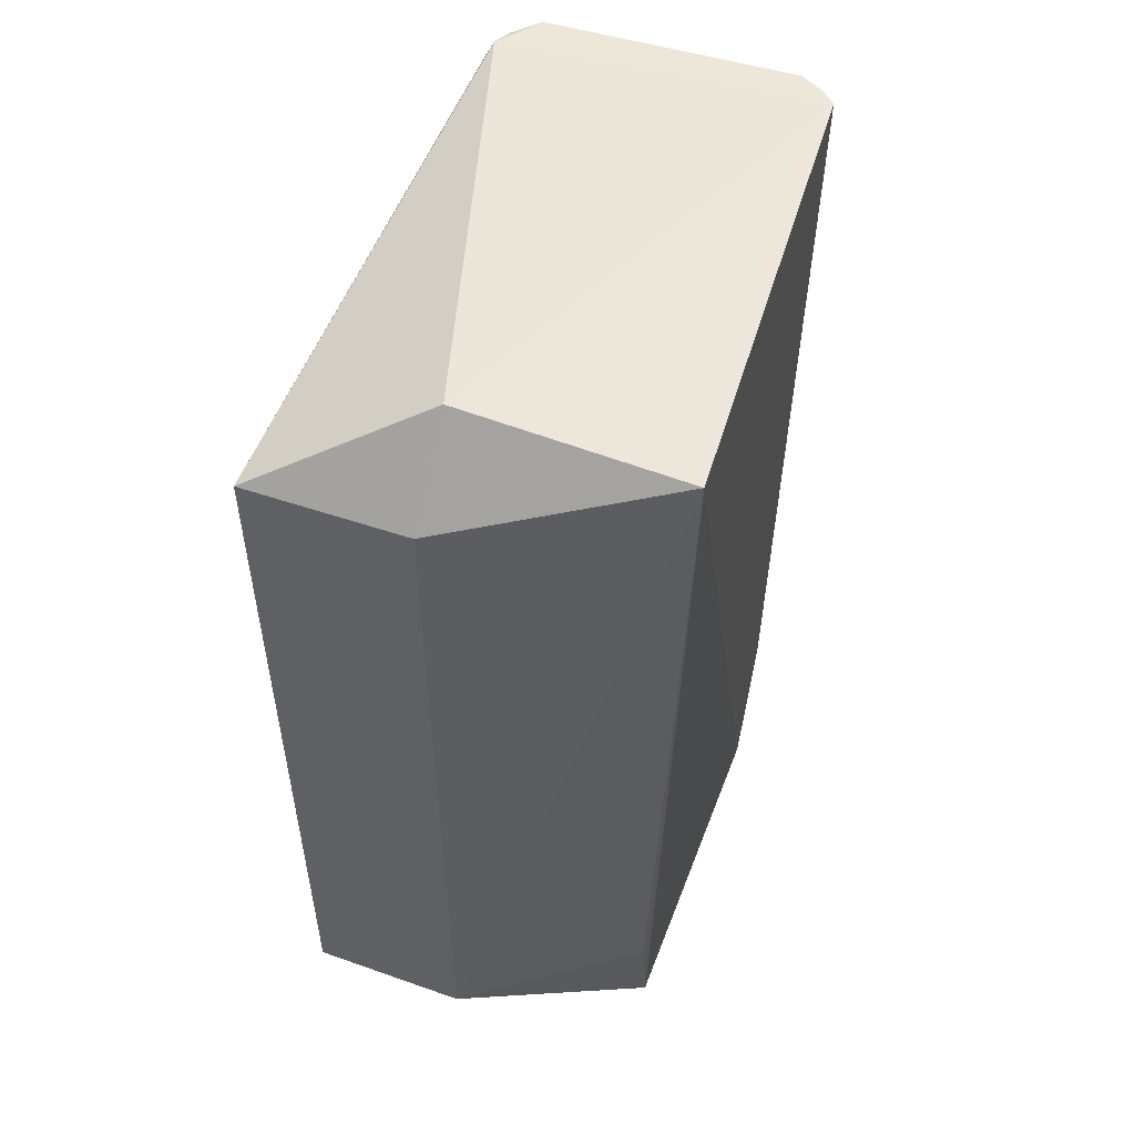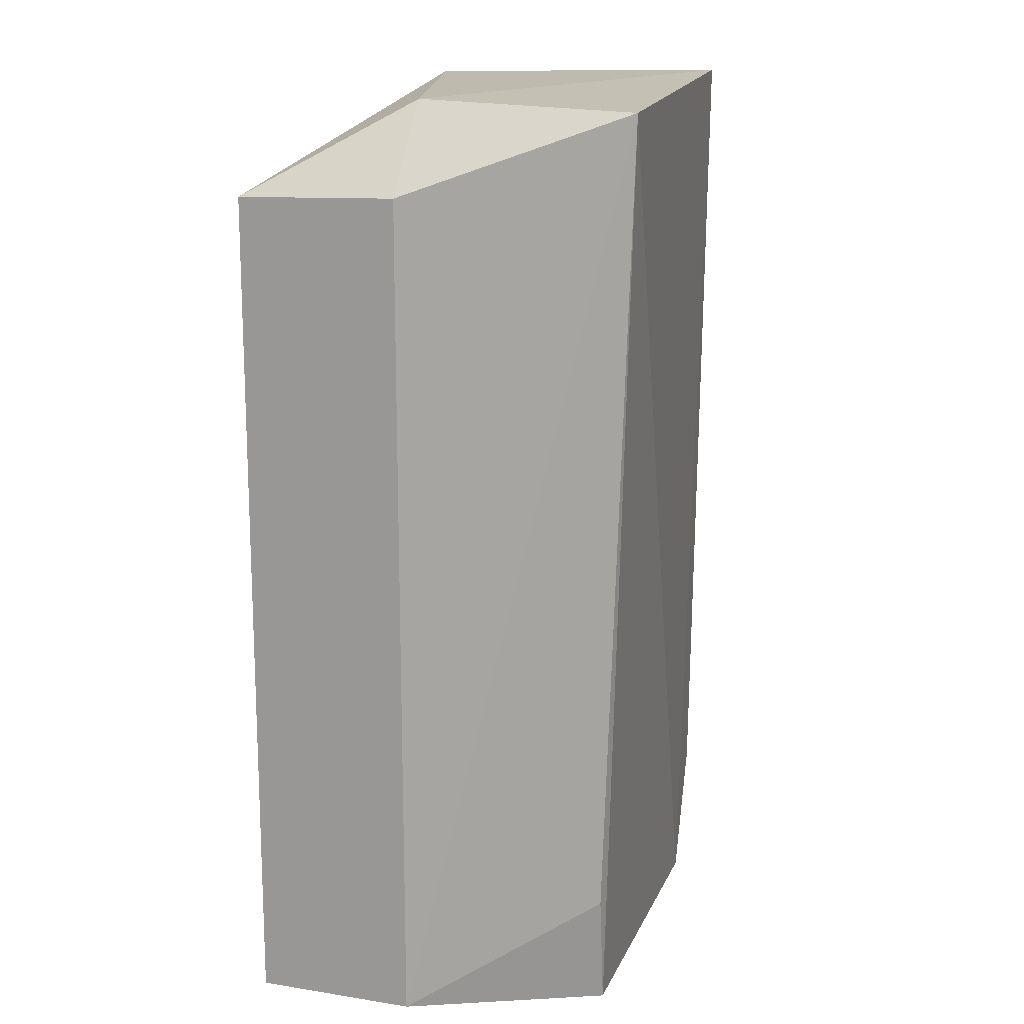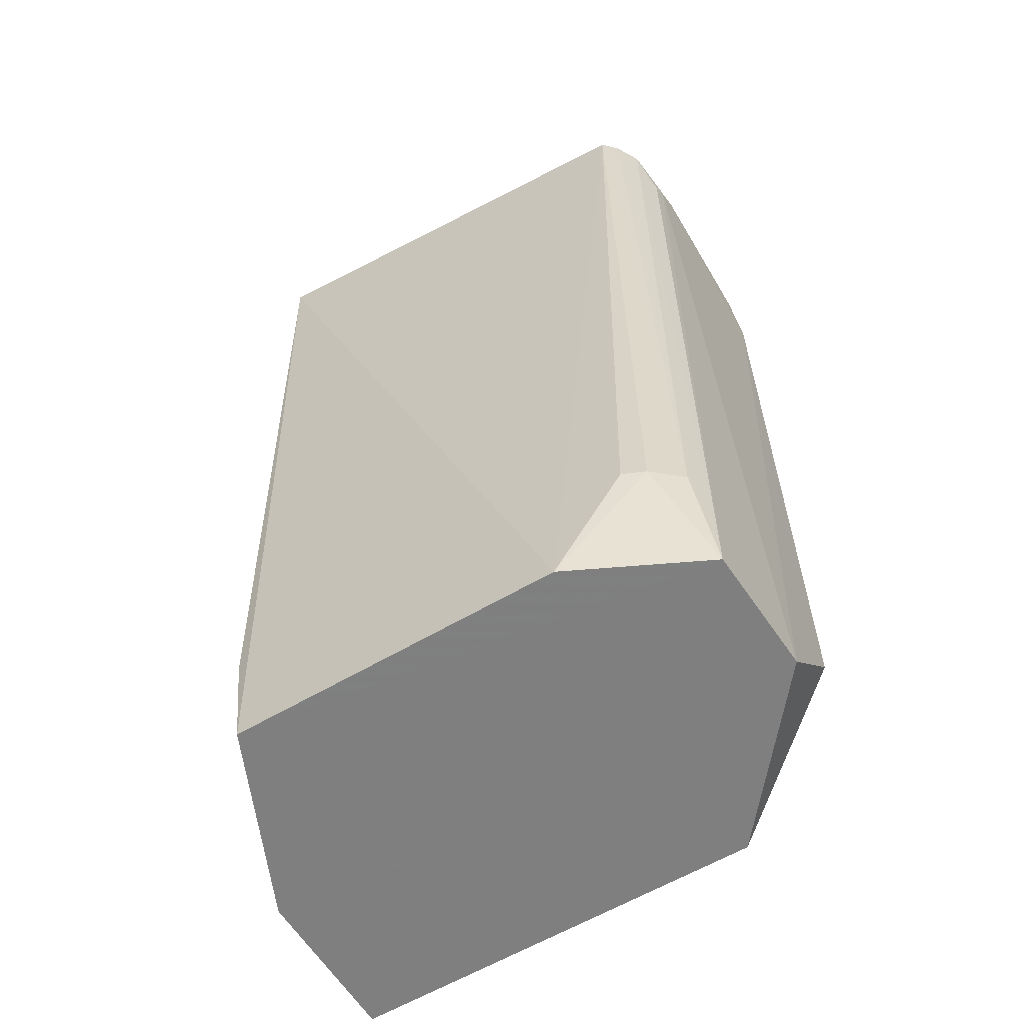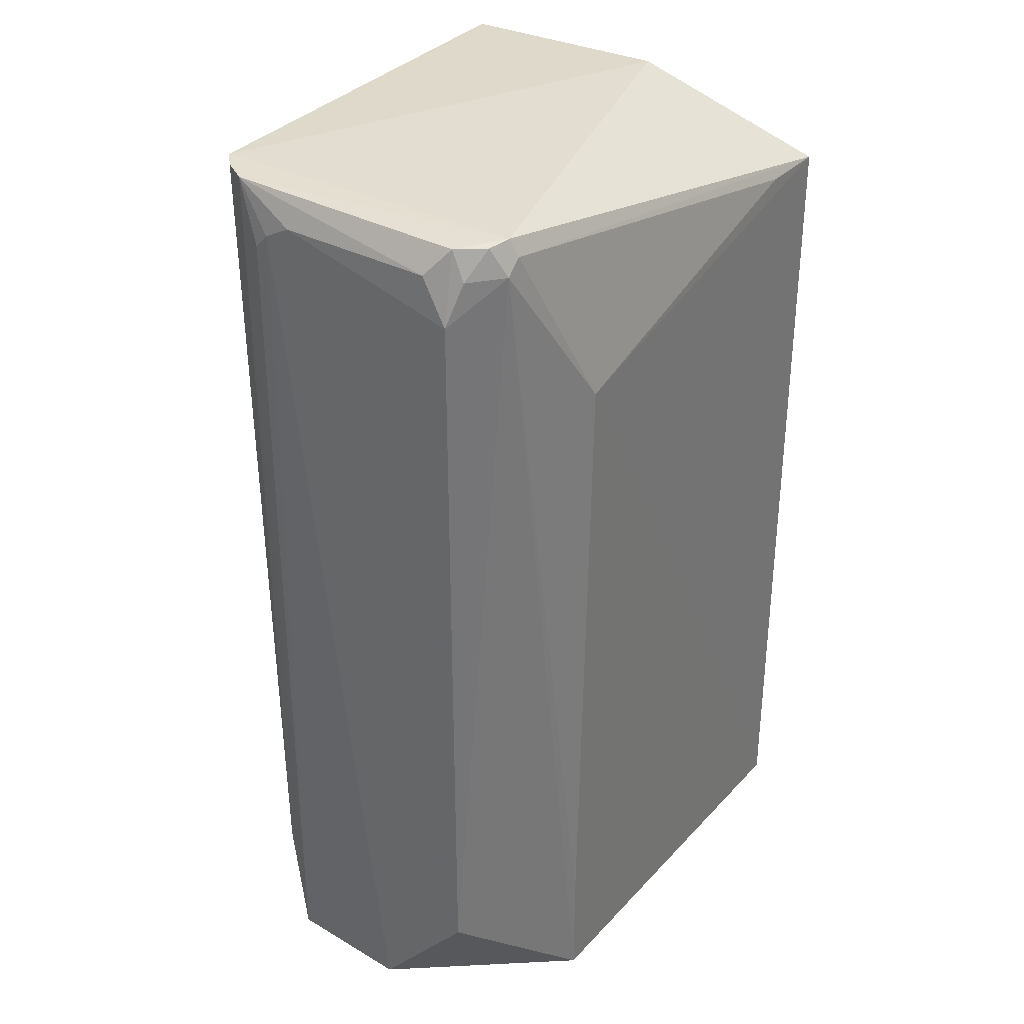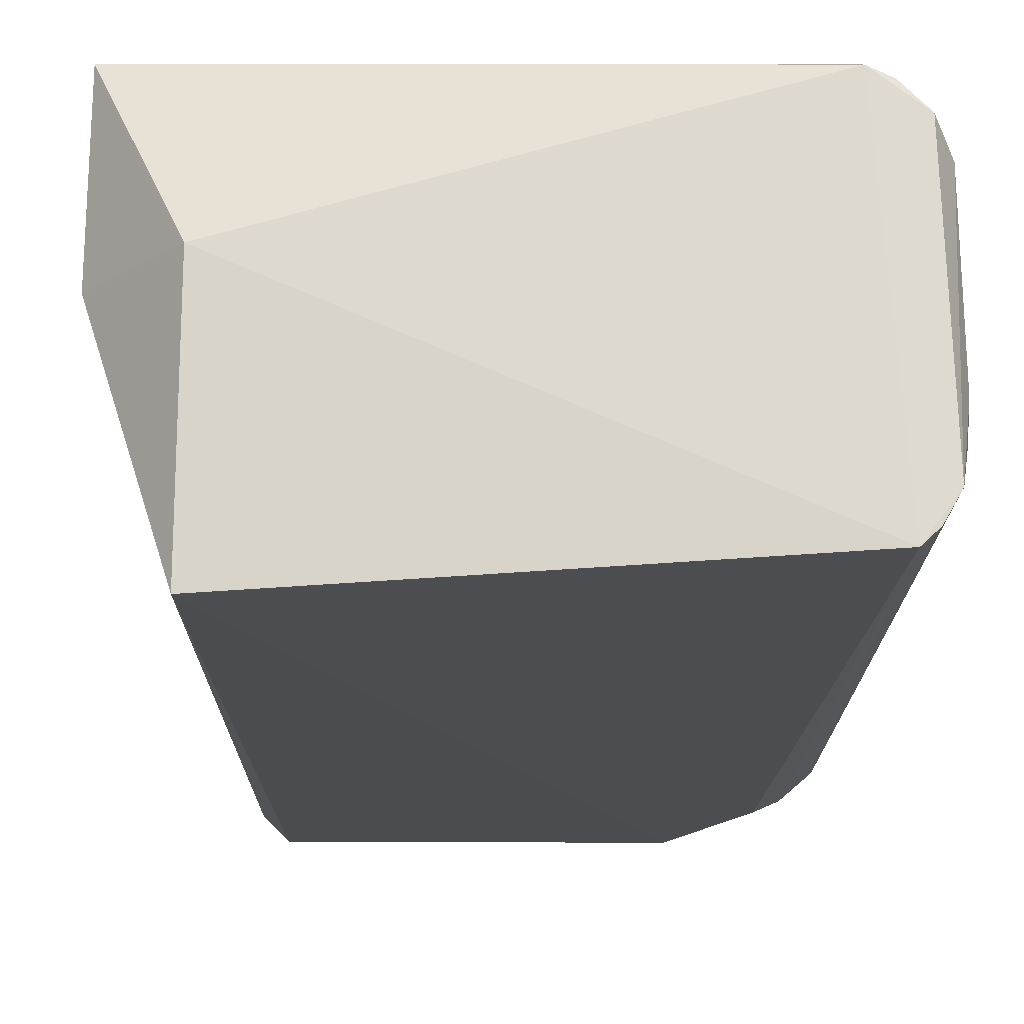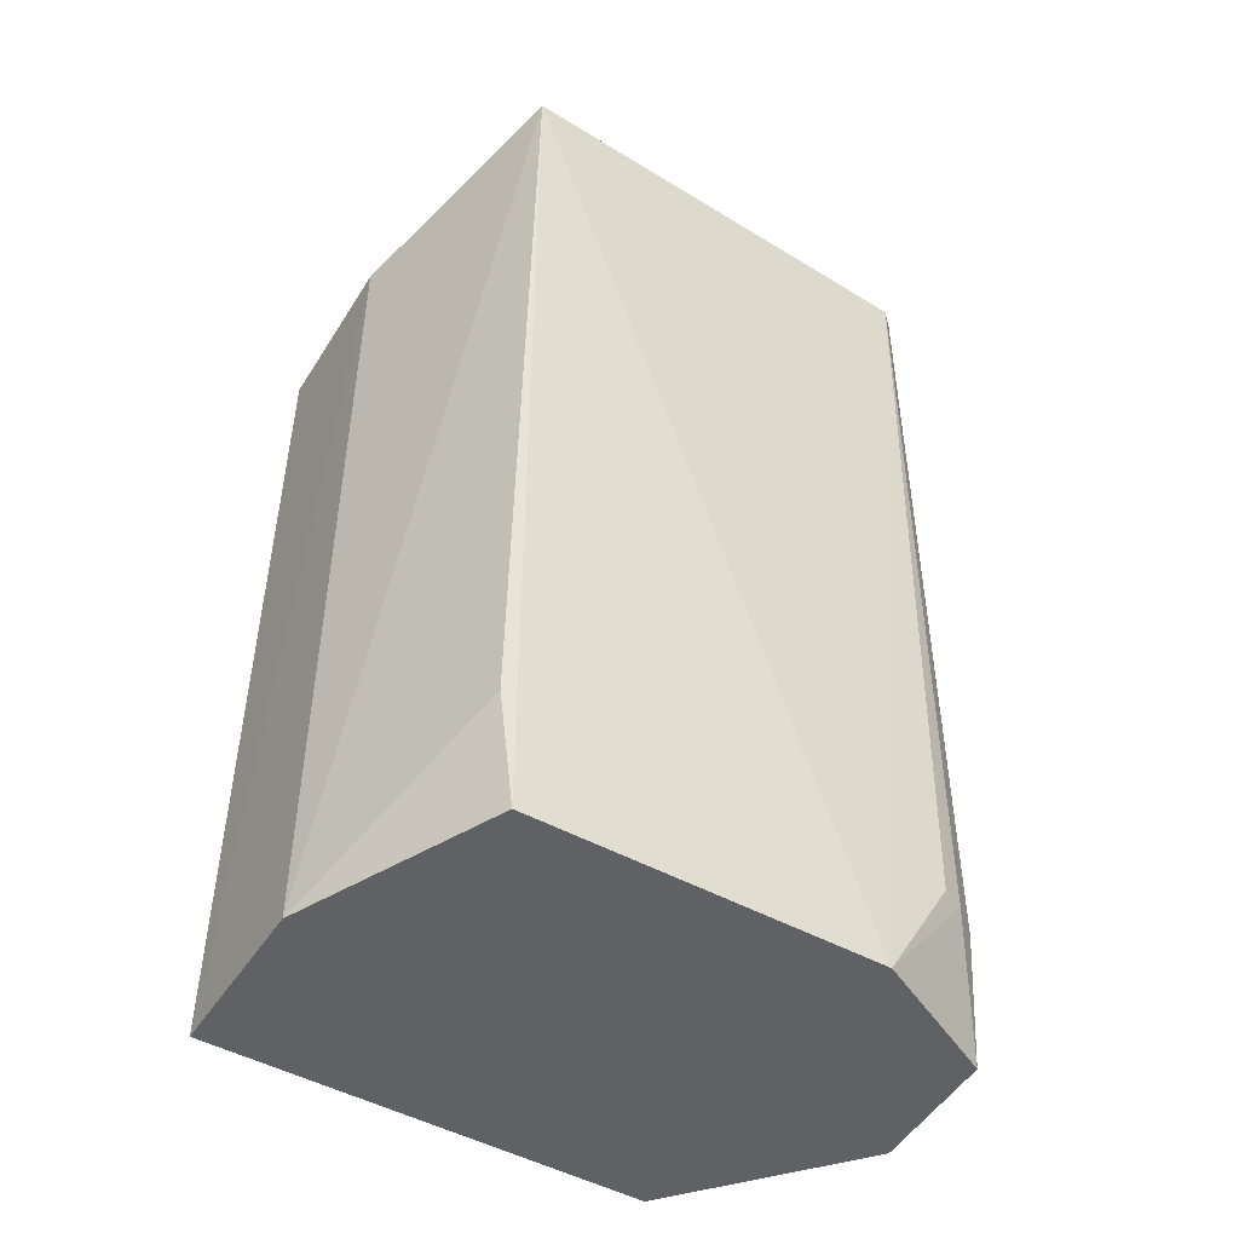
<metadata>
{"format":"obj","ext":"obj","renderer":"f3d","projection":"perspective","resolution":1024,"background":"white","views":[{"elev":53.9,"azim":-69.4,"up":"+Z"},{"elev":16.3,"azim":-72.0,"up":"+Z"},{"elev":-59.9,"azim":31.3,"up":"+Z"},{"elev":34.1,"azim":125.9,"up":"+Z"},{"elev":-16.8,"azim":-0.9,"up":"+Y"},{"elev":-48.3,"azim":-31.6,"up":"+Z"}]}
</metadata>
<code>
v 0.01712 0.02941 -0.02277
v 0.01751 0.01566 -0.02243
v 0.0185 0.02426 -0.0755
v -0.01281 0.03345 -0.0755
v -0.01281 0.02426 -0.02735
v 0.01085 0.03345 -0.0755
v 0.01812 0.02962 -0.02673
v -0.008734 0.02426 -0.02245
v -0.007918 0.01345 -0.0755
v -0.01275 0.03333 -0.02762
v 0.01801 0.02818 -0.02423
v 0.01814 0.01789 -0.02499
v 0.01826 0.02977 -0.06897
v -0.008819 0.01197 -0.02286
v 0.01473 0.03115 -0.02264
v 0.01475 0.01373 -0.06897
v -0.01281 0.02426 -0.0755
v 0.01004 0.03345 -0.03306
v 0.01819 0.01708 -0.0755
v 0.01813 0.0194 -0.02416
v 0.01537 0.03159 -0.02442
v 0.01592 0.01353 -0.02227
v 0.01085 0.01345 -0.0755
v -0.008734 0.01345 -0.06897
v 0.01808 0.01709 -0.02582
v 0.01085 0.03345 -0.06897
v 0.01585 0.03073 -0.02285
v -0.008734 0.03332 -0.02758
v 0.01759 0.01566 -0.06897
v 0.016 0.01429 -0.06897
v 0.0172 0.03015 -0.0244
v 0.01457 0.03162 -0.02359
v 0.01671 0.01429 -0.02236
f 10 4 5
f 10 5 8
f 11 7 1
f 11 1 2
f 12 3 7
f 13 7 3
f 13 3 6
f 14 8 5
f 15 2 1
f 15 10 8
f 17 5 4
f 17 14 5
f 18 6 4
f 18 4 10
f 19 3 12
f 19 6 3
f 19 9 17
f 19 17 4
f 19 4 6
f 20 11 2
f 20 2 12
f 20 12 7
f 20 7 11
f 21 13 6
f 21 7 13
f 22 8 14
f 22 15 8
f 22 2 15
f 23 14 9
f 23 9 19
f 23 22 14
f 23 16 22
f 24 17 9
f 24 9 14
f 24 14 17
f 25 19 12
f 25 12 2
f 25 2 19
f 26 21 6
f 26 6 18
f 26 18 21
f 27 15 1
f 28 18 10
f 29 19 2
f 30 23 19
f 30 16 23
f 30 19 29
f 30 29 22
f 30 22 16
f 31 27 1
f 31 1 7
f 31 7 21
f 31 21 27
f 32 21 18
f 32 18 28
f 32 27 21
f 32 15 27
f 32 28 10
f 32 10 15
f 33 29 2
f 33 2 22
f 33 22 29

</code>
